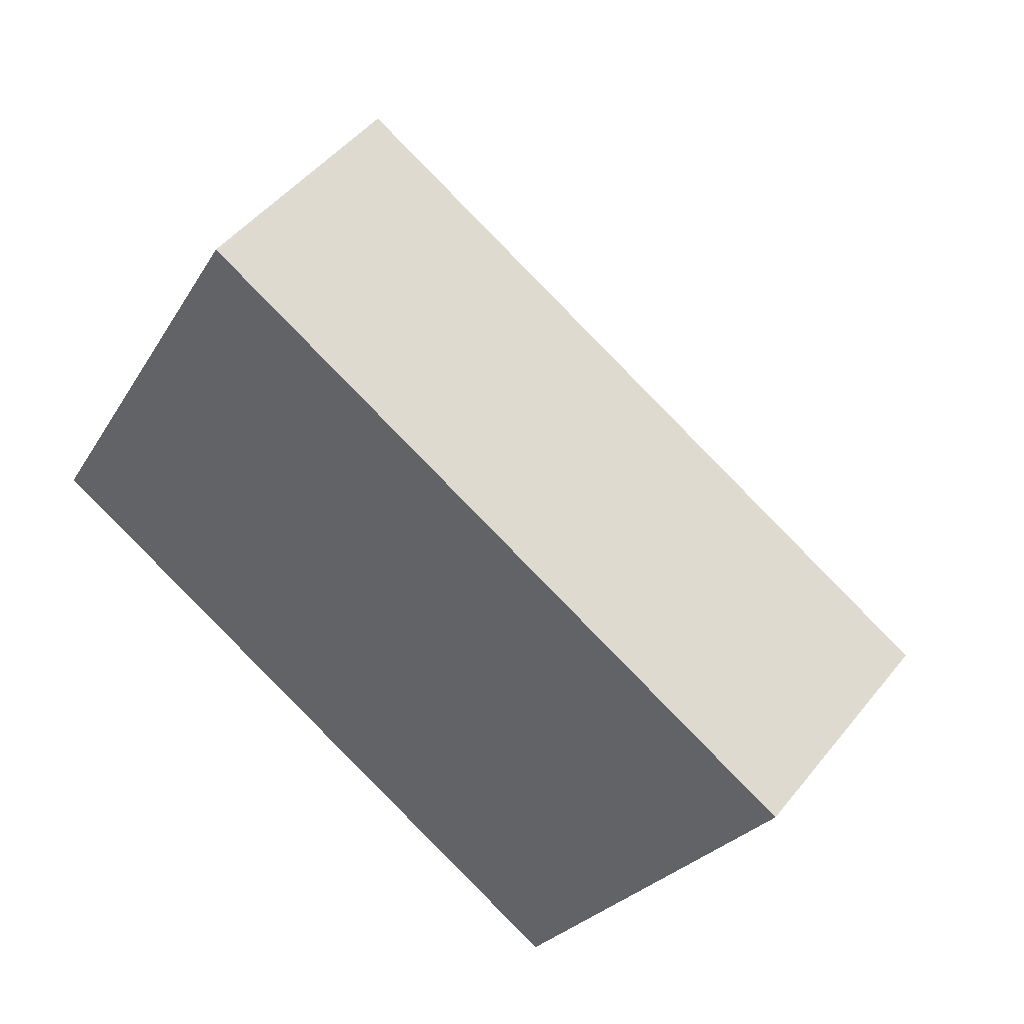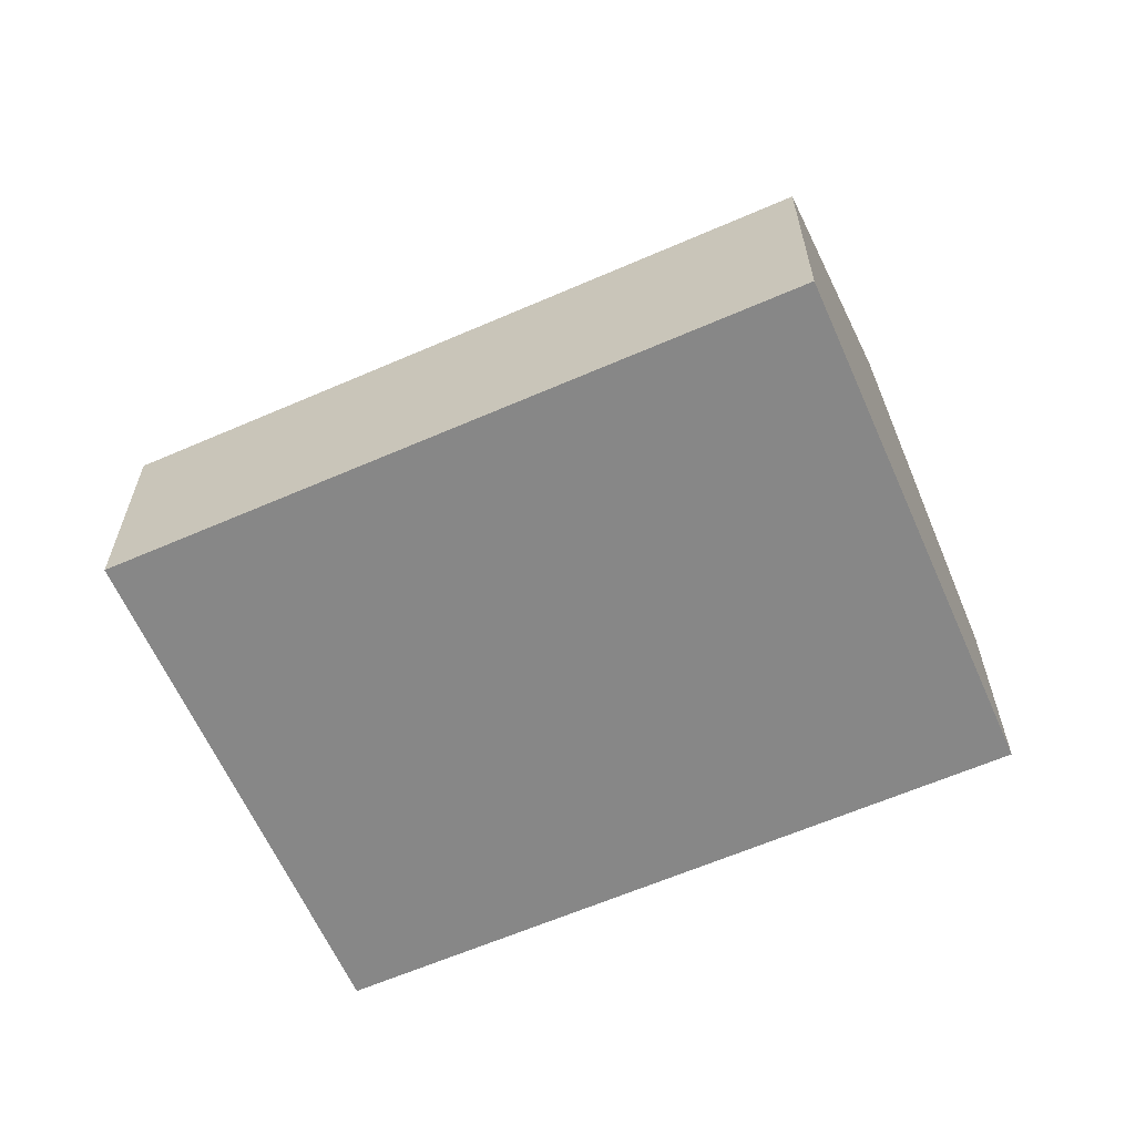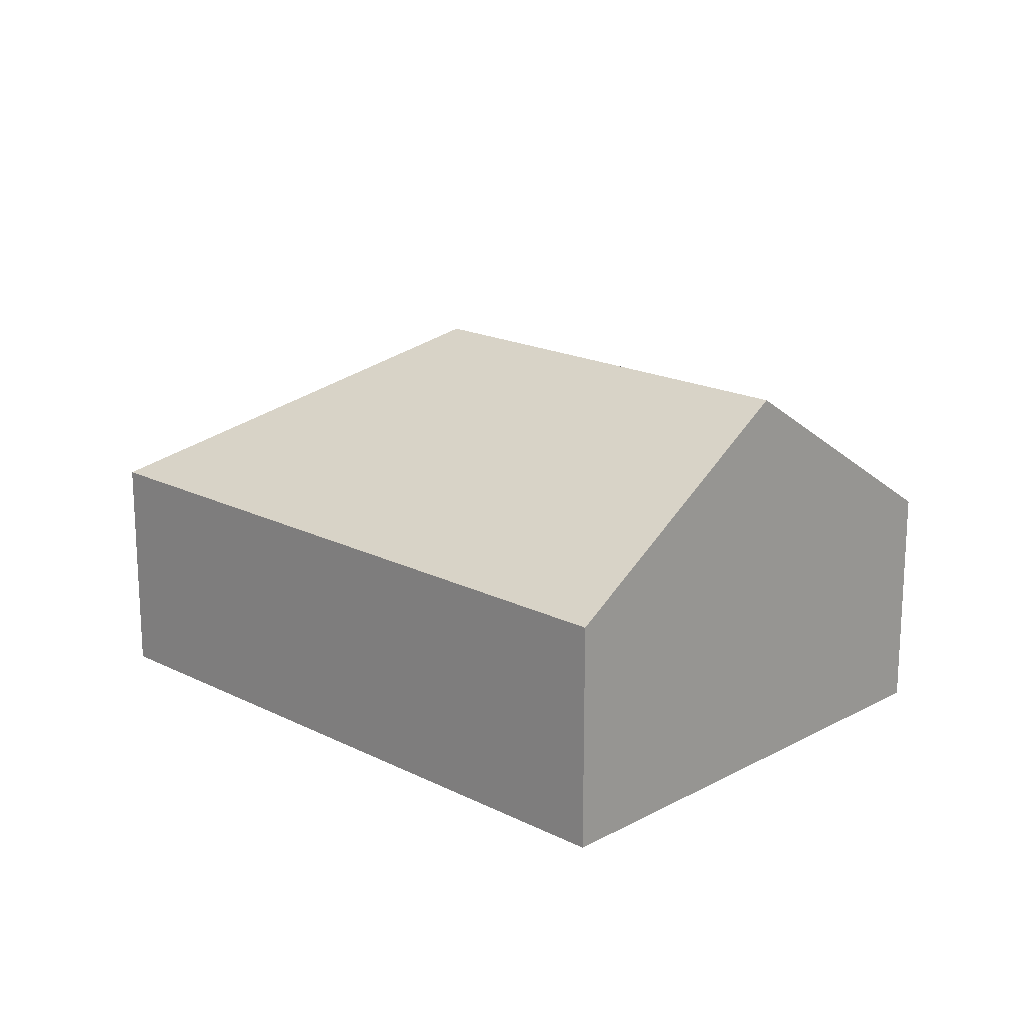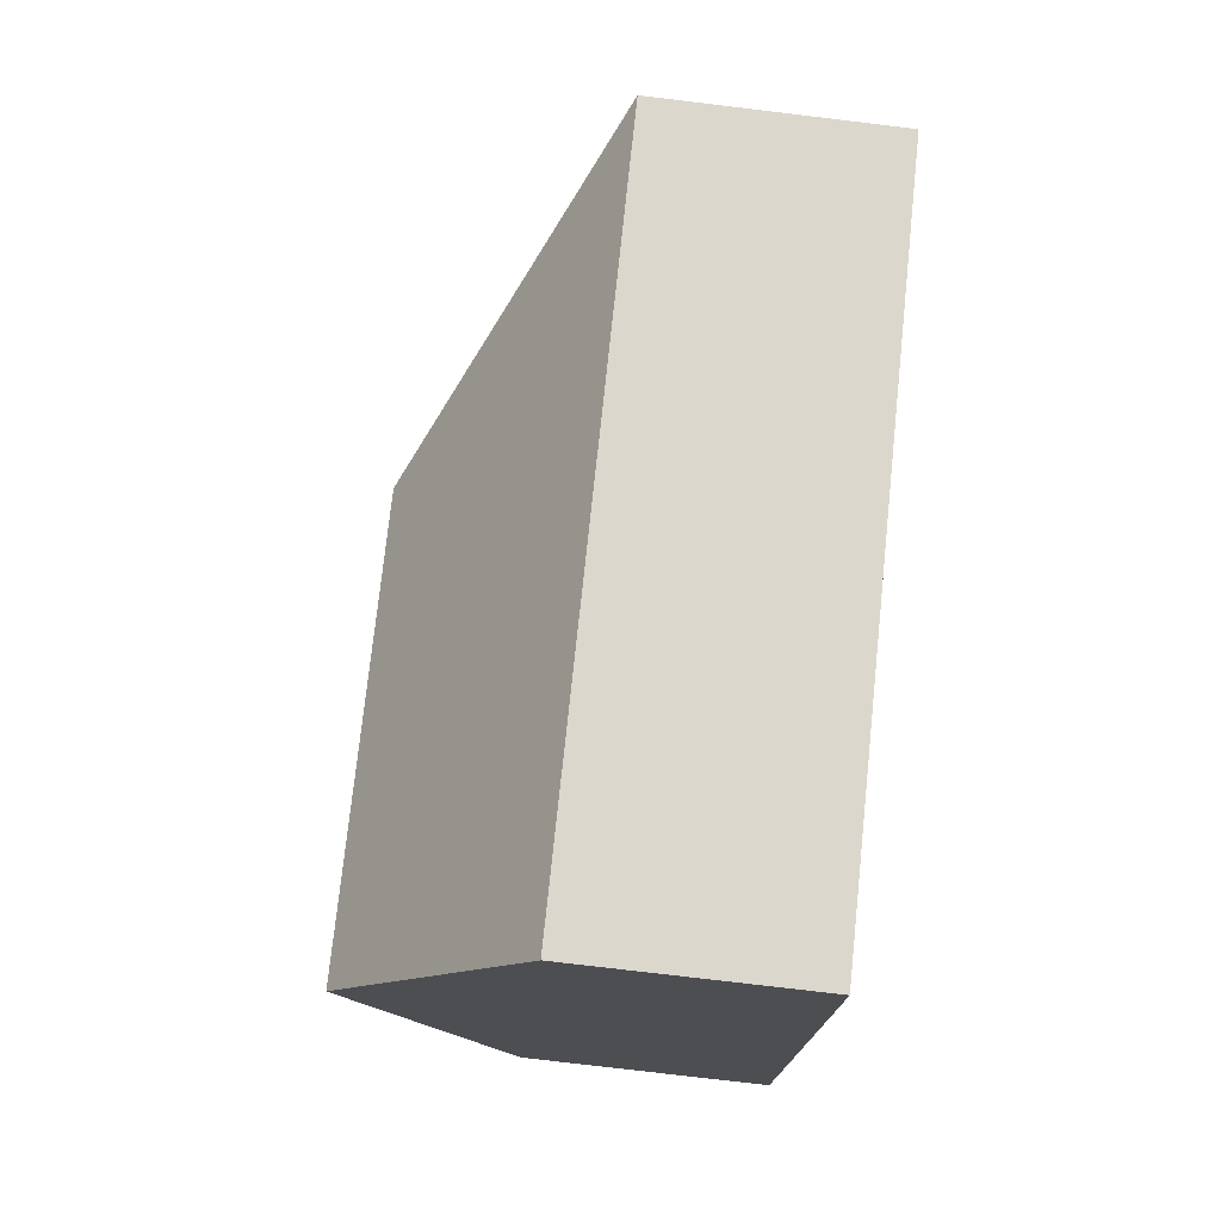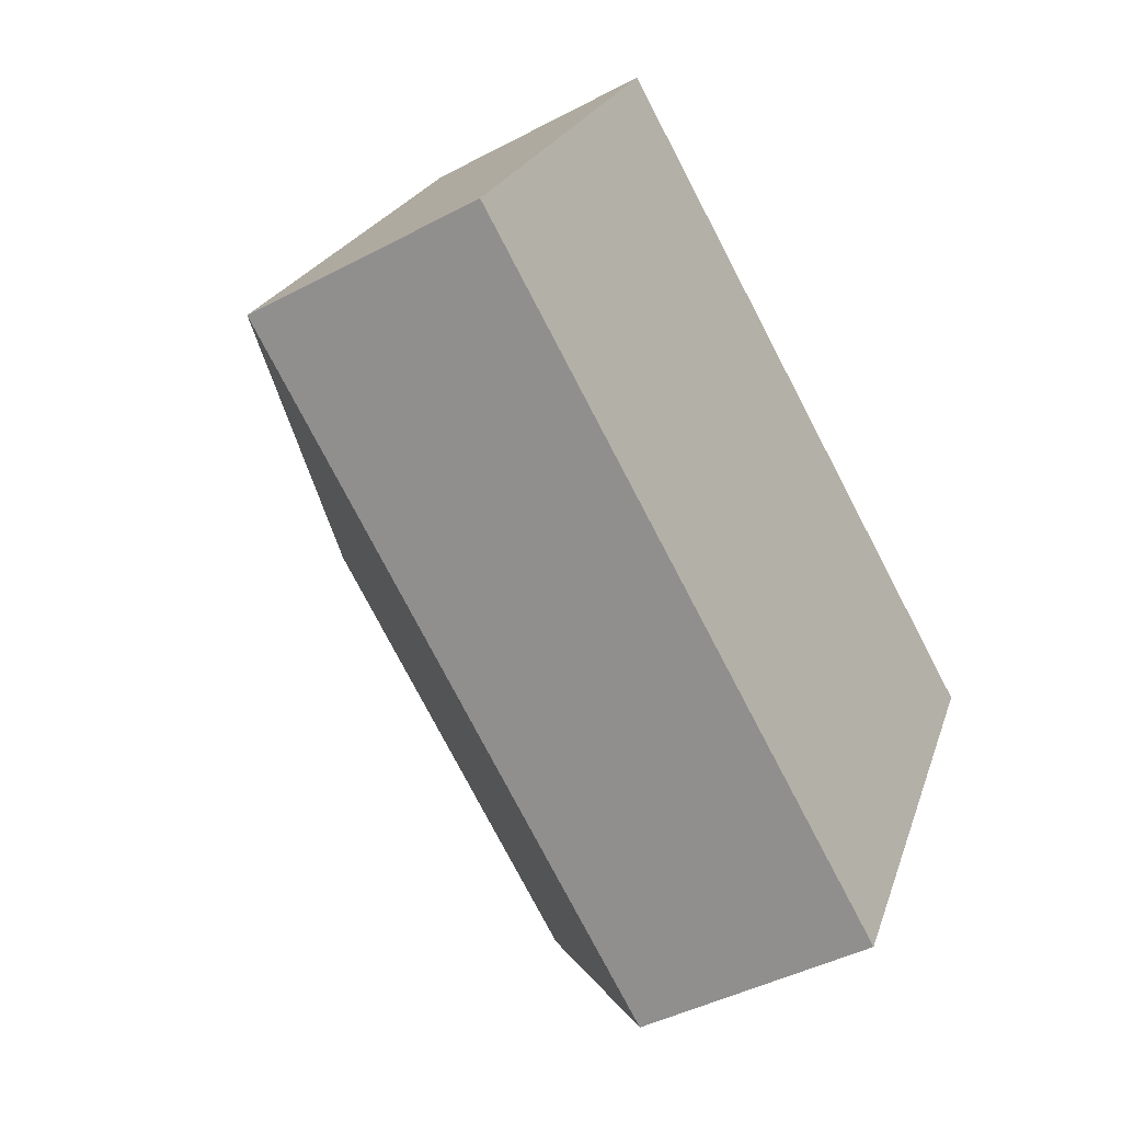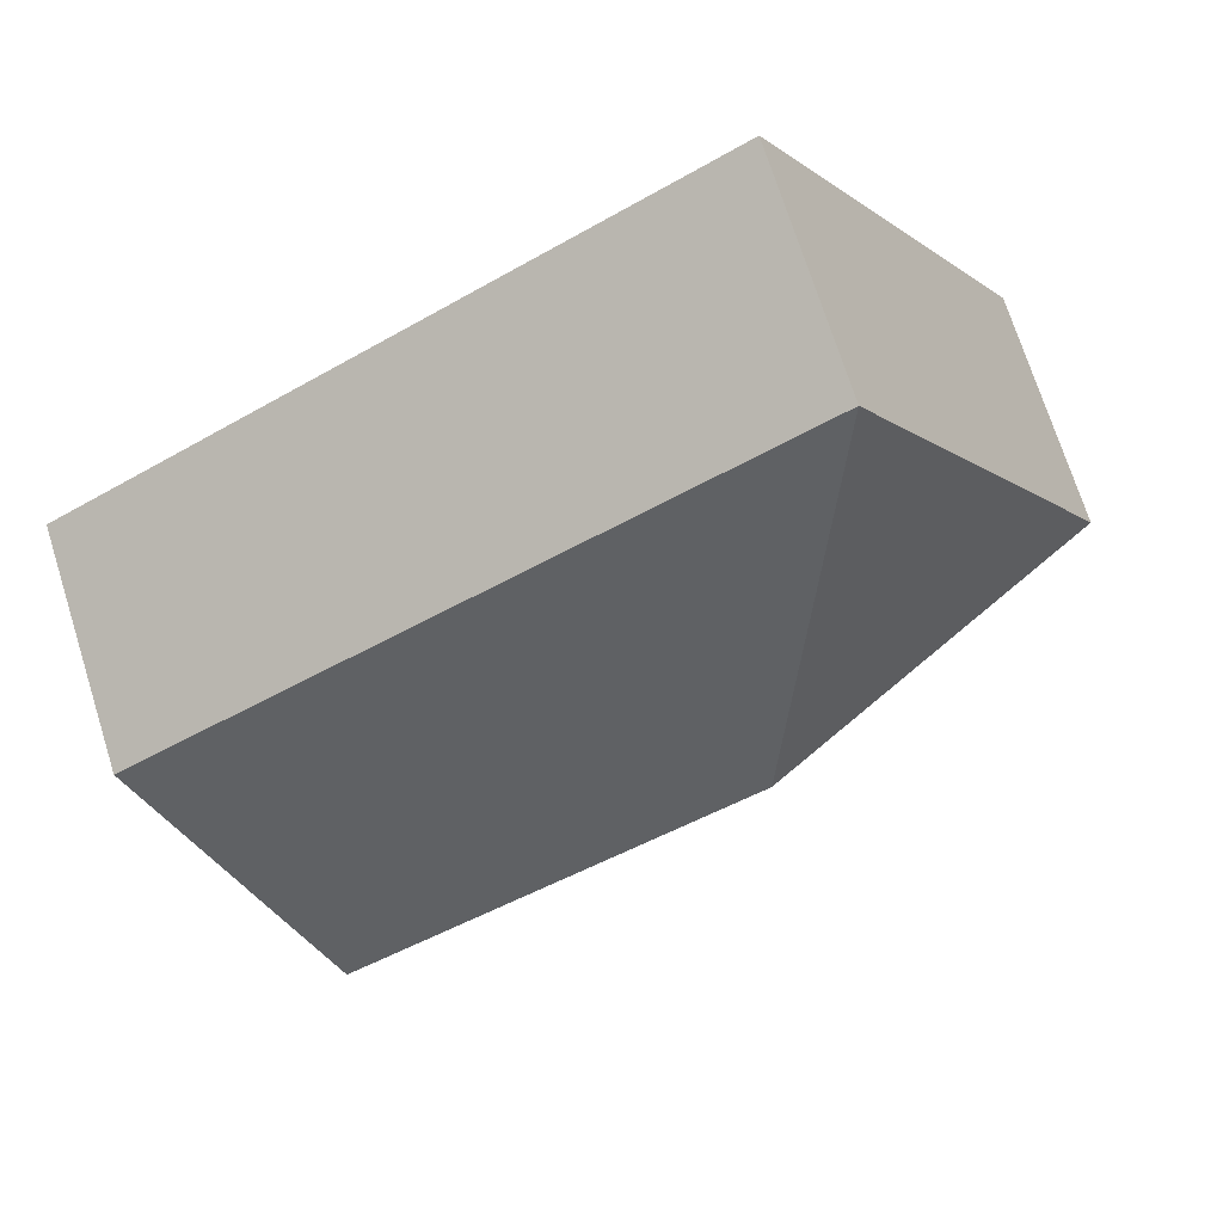
<metadata>
{"format":"obj","ext":"obj","renderer":"f3d","projection":"perspective","resolution":1024,"background":"white","views":[{"elev":47.8,"azim":36.5,"up":"+Z"},{"elev":-62.5,"azim":53.0,"up":"+Y"},{"elev":18.3,"azim":73.3,"up":"+Y"},{"elev":-77.6,"azim":-96.8,"up":"+Z"},{"elev":-43.6,"azim":-58.0,"up":"+Z"},{"elev":71.9,"azim":162.5,"up":"+Z"}]}
</metadata>
<code>
v  5.262 1.953 -2.94
v  3.087 3.39 0.874
v  6.369 3.39 -0.96
v  0 1.953 1.196e-16
v  7.475 1.953 1.021
v  2.213 1.953 3.961
v  5.262 1.8e-16 -2.94
v  0 0 0
v  2.213 -2.425e-16 3.961
v  7.475 -6.252e-17 1.021
v  6.369 5.878e-17 -0.96
g defaultobject
f 1 2 3
f 2 1 4
f 2 5 3
f 5 2 6
f 2 4 6
f 7 4 1
f 4 7 8
f 8 6 4
f 6 8 9
f 9 5 6
f 5 9 10
f 3 7 1
f 7 3 5
f 7 5 11
f 11 5 10
f 11 8 7
f 8 11 9
f 9 11 10

</code>
